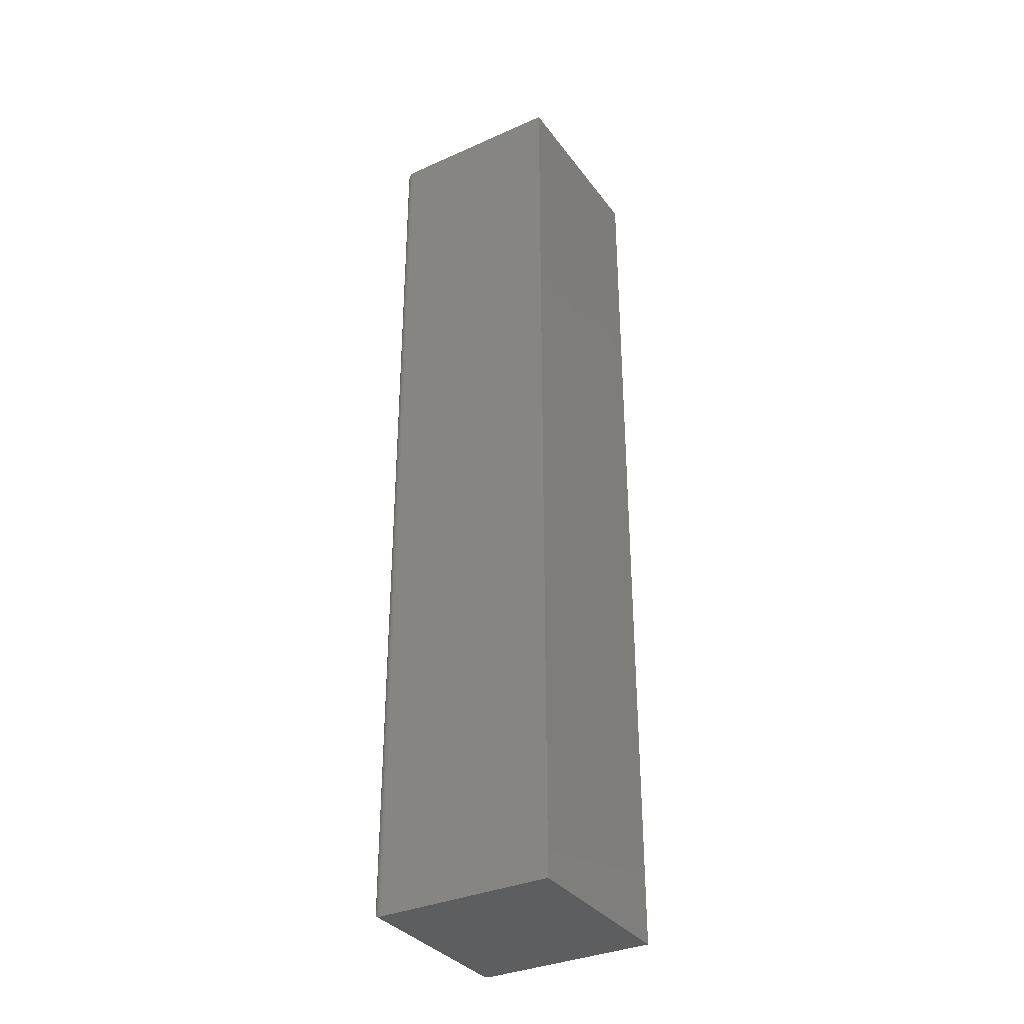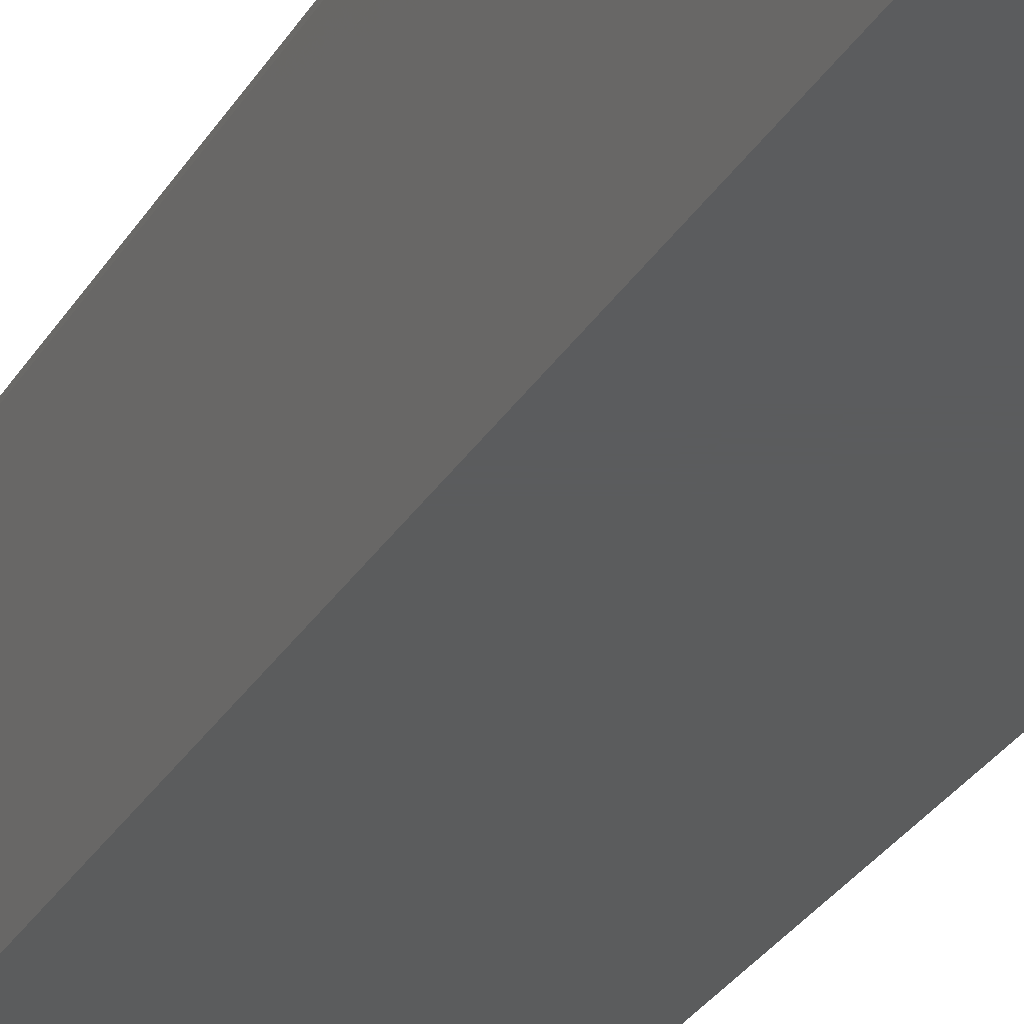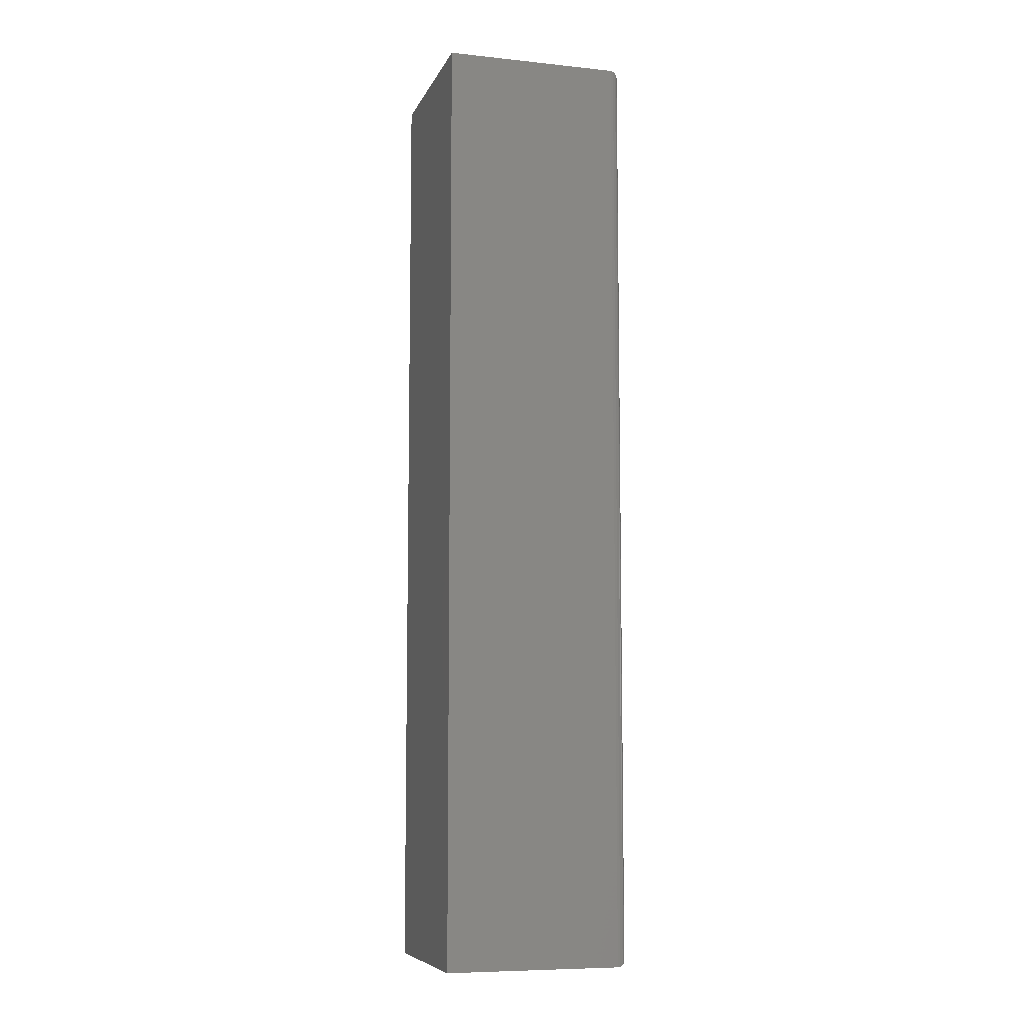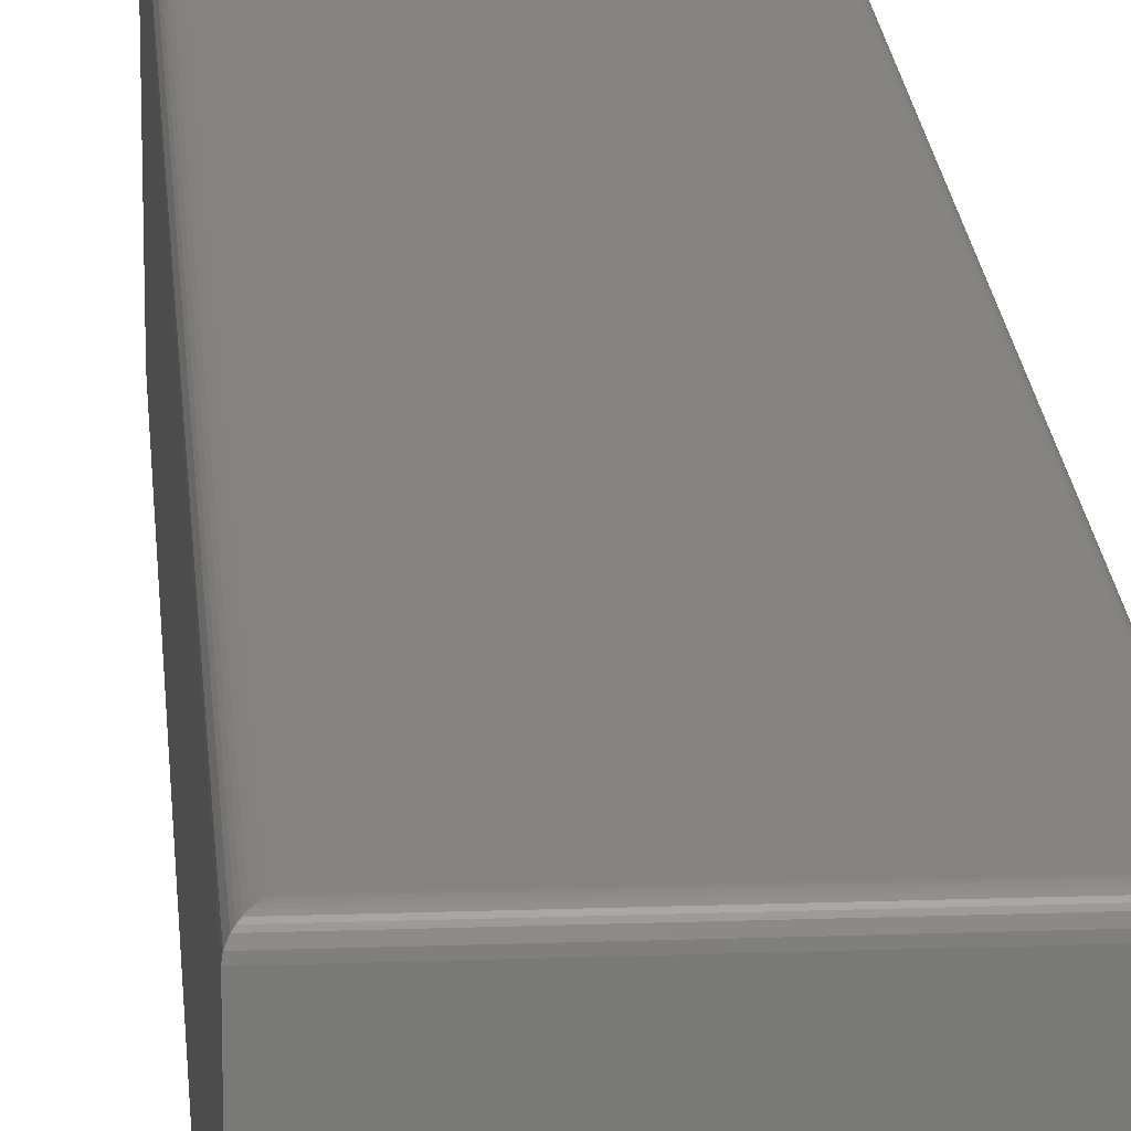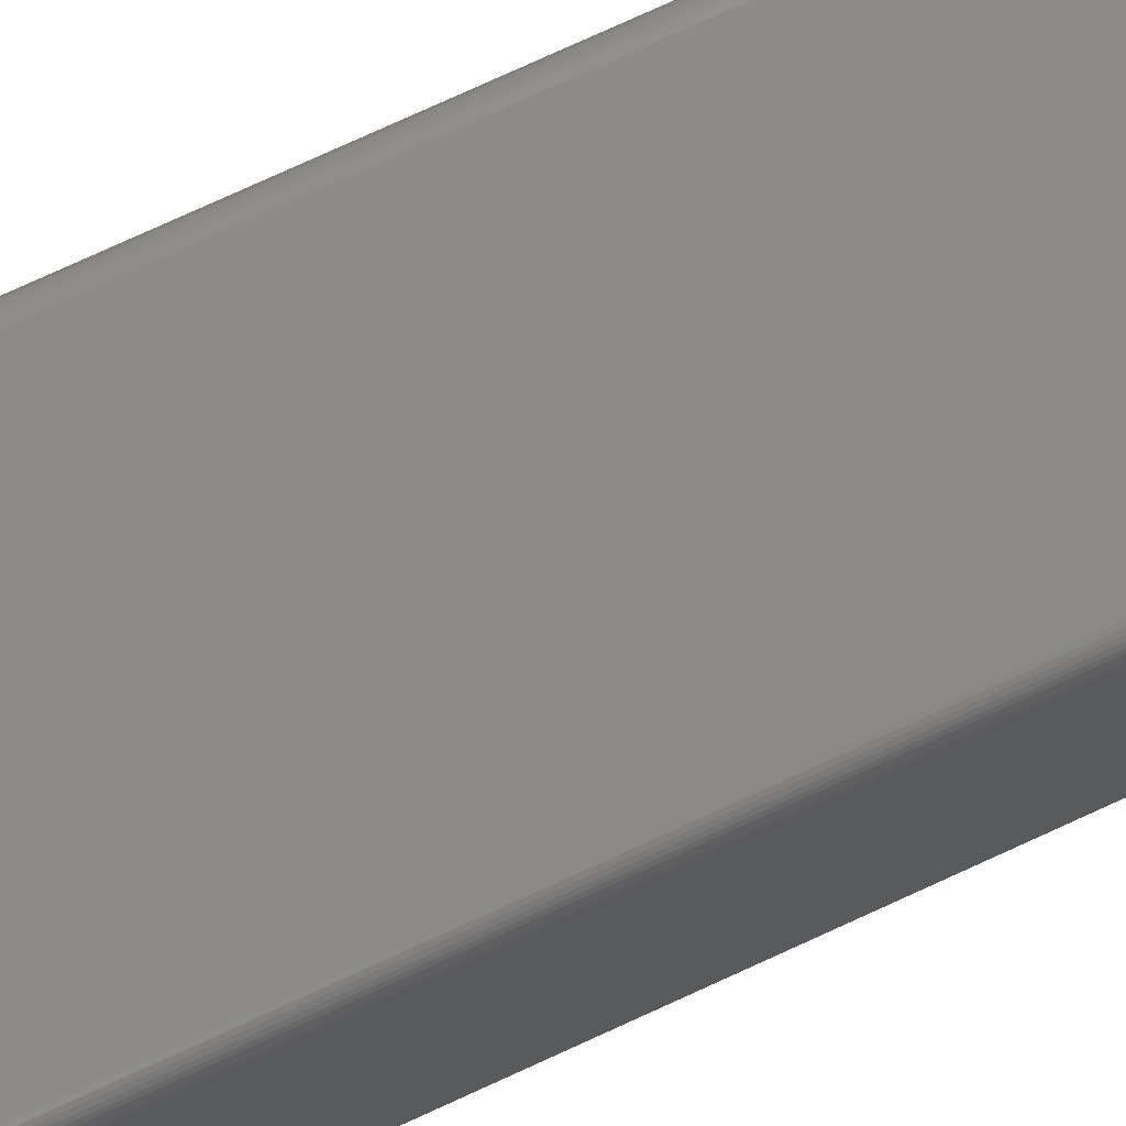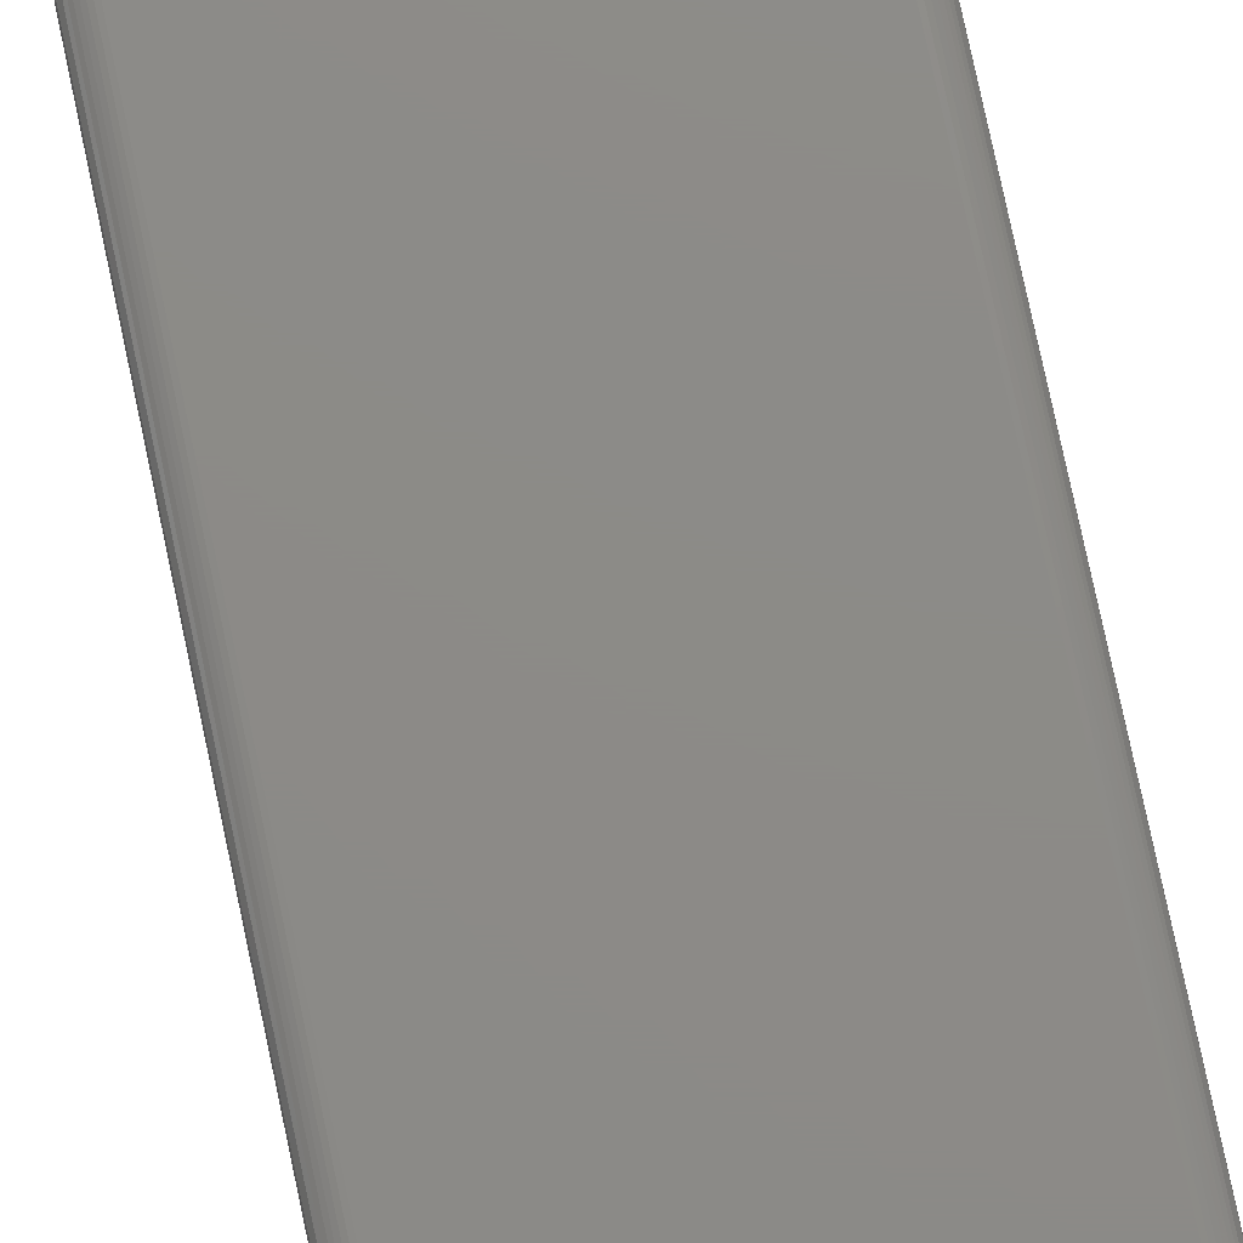
<metadata>
{"format":"stl","ext":"stl","renderer":"f3d","projection":"perspective","resolution":1024,"background":"white","views":[{"elev":-34.2,"azim":-59.0,"up":"+Z"},{"elev":-27.4,"azim":156.1,"up":"+Y"},{"elev":-8.0,"azim":73.8,"up":"+Z"},{"elev":18.5,"azim":-3.9,"up":"+Y"},{"elev":76.6,"azim":65.4,"up":"+Y"},{"elev":76.6,"azim":-11.9,"up":"+Y"}]}
</metadata>
<code>
# stl→obj: 40 verts, 76 faces
v 0.007812 0 0.007812
v 0.007812 0 0.7422
v 0.1422 0 0.007812
v 0.1422 0 0.7422
v 4.592e-17 -0.1484 0.75
v 4.592e-17 -0.007812 0.75
v 0 -0.1484 0
v -3.469e-18 -0.007812 2.124e-34
v 0.15 -0.1484 0.75
v 0.15 -0.007812 0.75
v 0.15 -0.1484 -9.185e-18
v 0.15 -0.007812 -9.185e-18
v 0.006571 -9.925e-05 0.006567
v 0.006567 -9.925e-05 0.7434
v 0.005364 -0.0003935 0.005364
v 0.005364 -0.0003935 0.7446
v 0.004218 -0.0008761 0.004218
v 0.004218 -0.0008761 0.7458
v 0.003156 -0.001539 0.003156
v 0.003156 -0.001539 0.7468
v 0.00221 -0.002368 0.00221
v 0.00221 -0.002368 0.7478
v 0.001405 -0.003342 0.001405
v 0.001405 -0.003342 0.7486
v 0.0003152 -0.005616 0.0003152
v 0.0003152 -0.005616 0.7497
v 0.1434 -9.925e-05 0.7434
v 0.1446 -0.0003935 0.7446
v 0.1458 -0.0008761 0.7458
v 0.1468 -0.001539 0.7468
v 0.1478 -0.002368 0.7478
v 0.1486 -0.003342 0.7486
v 0.1497 -0.005616 0.7497
v 0.1434 -9.925e-05 0.006571
v 0.1446 -0.0003935 0.005364
v 0.1458 -0.0008761 0.004218
v 0.1468 -0.001539 0.003156
v 0.1478 -0.002368 0.00221
v 0.1486 -0.003342 0.001405
v 0.1497 -0.005616 0.0003152
f 1 2 3
f 3 2 4
f 5 6 7
f 7 6 8
f 9 10 5
f 5 10 6
f 11 12 9
f 9 12 10
f 7 8 11
f 11 8 12
f 2 13 14
f 2 1 13
f 13 15 14
f 14 15 16
f 15 17 16
f 16 17 18
f 17 19 18
f 18 19 20
f 19 21 20
f 20 21 22
f 21 23 22
f 22 23 24
f 23 25 24
f 8 6 25
f 25 6 26
f 25 26 24
f 4 14 27
f 4 2 14
f 14 16 27
f 27 16 28
f 16 18 28
f 28 18 29
f 18 20 29
f 29 20 30
f 20 22 30
f 30 22 31
f 22 24 31
f 31 24 32
f 24 26 32
f 6 10 26
f 26 10 33
f 26 33 32
f 3 27 34
f 3 4 27
f 27 28 34
f 34 28 35
f 28 29 35
f 35 29 36
f 29 30 36
f 36 30 37
f 30 31 37
f 37 31 38
f 31 32 38
f 38 32 39
f 32 33 39
f 10 12 33
f 33 12 40
f 33 40 39
f 1 34 13
f 1 3 34
f 34 35 13
f 13 35 15
f 35 36 15
f 15 36 17
f 36 37 17
f 17 37 19
f 37 38 19
f 19 38 21
f 38 39 21
f 21 39 23
f 39 40 23
f 12 8 40
f 40 8 25
f 40 25 23
f 7 11 5
f 5 11 9

</code>
